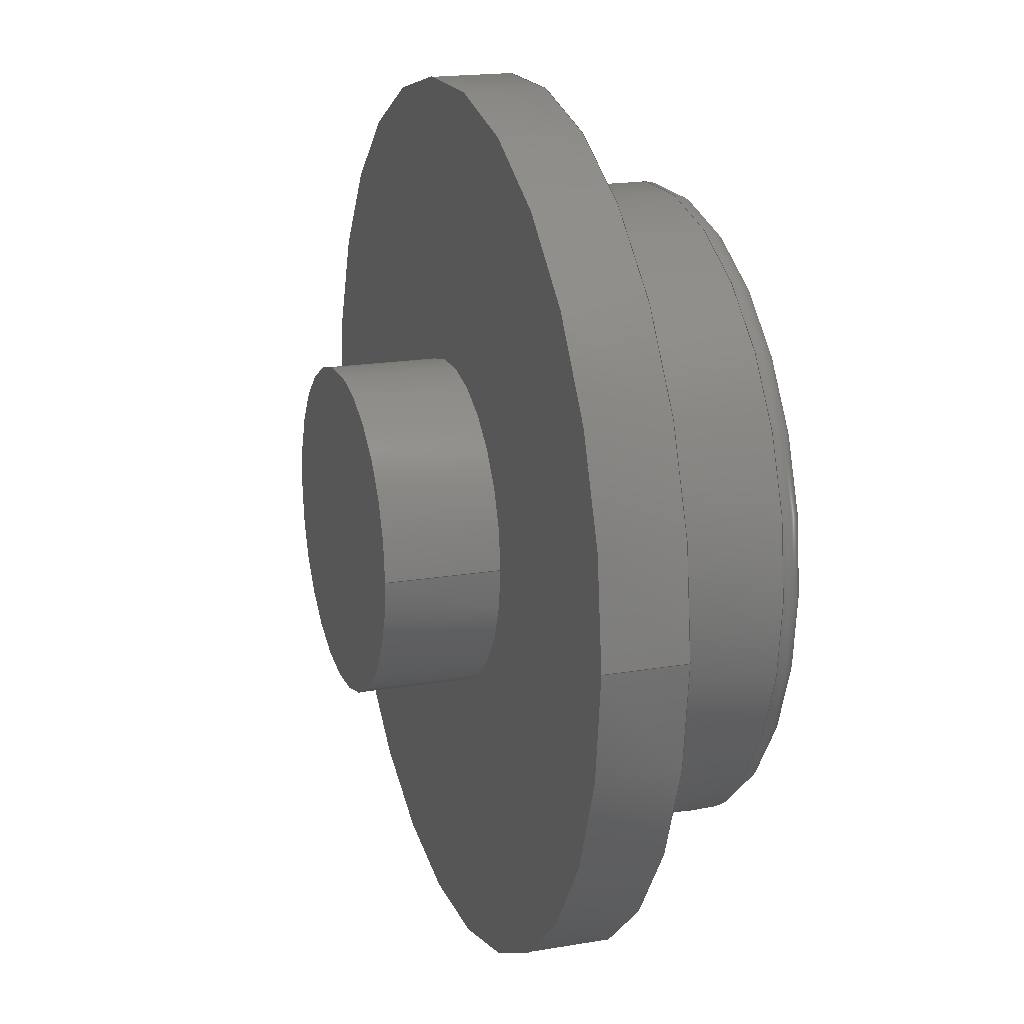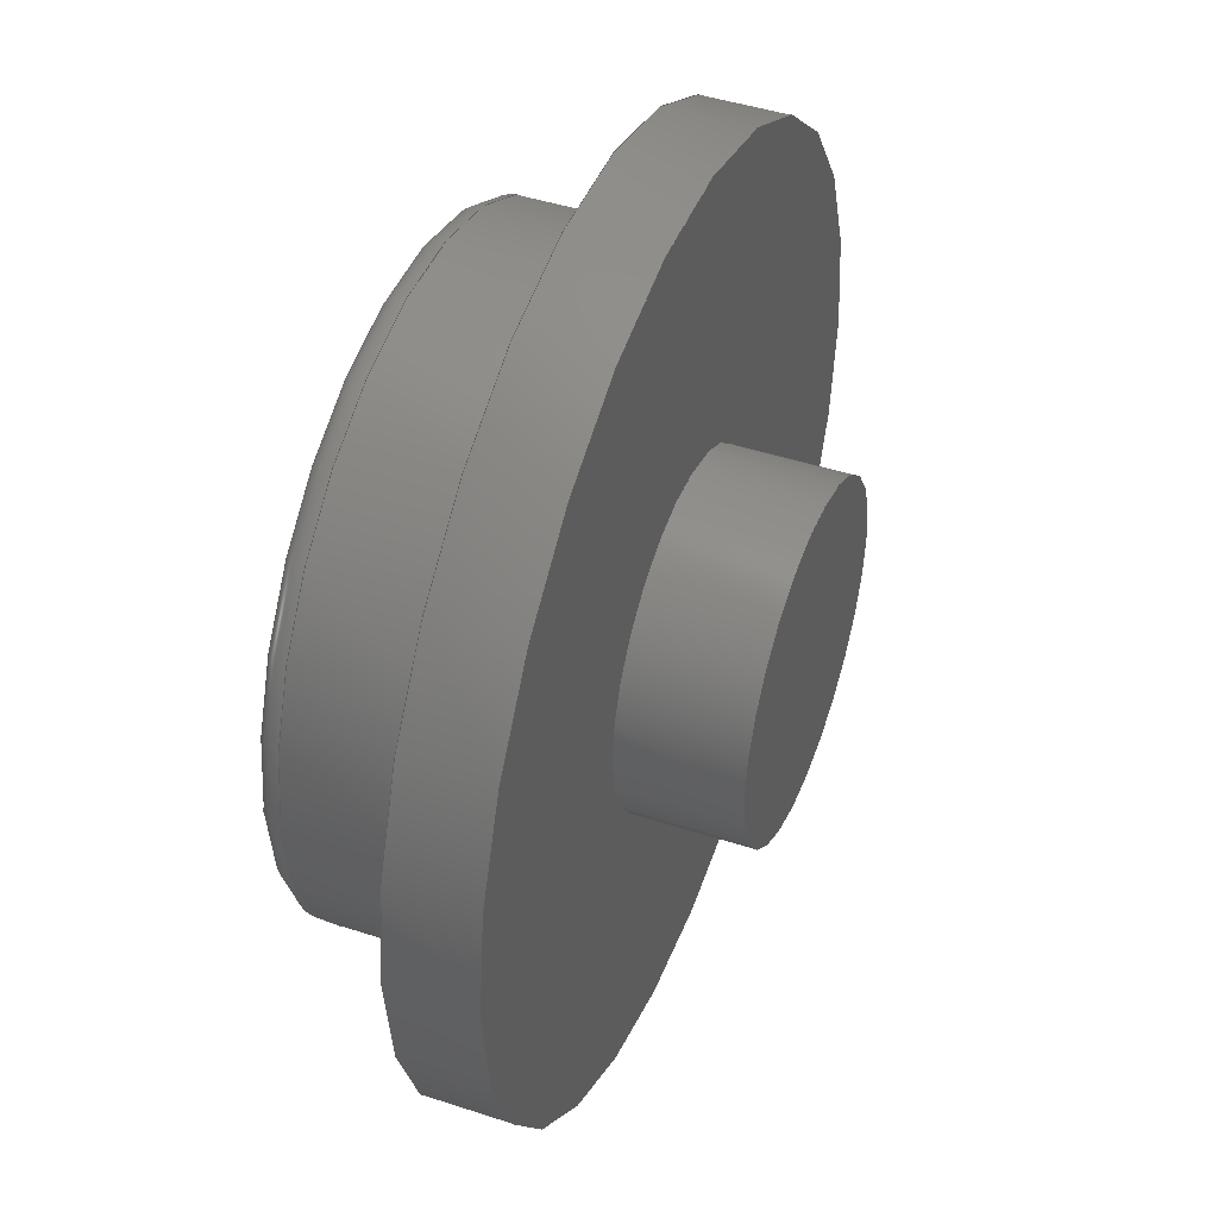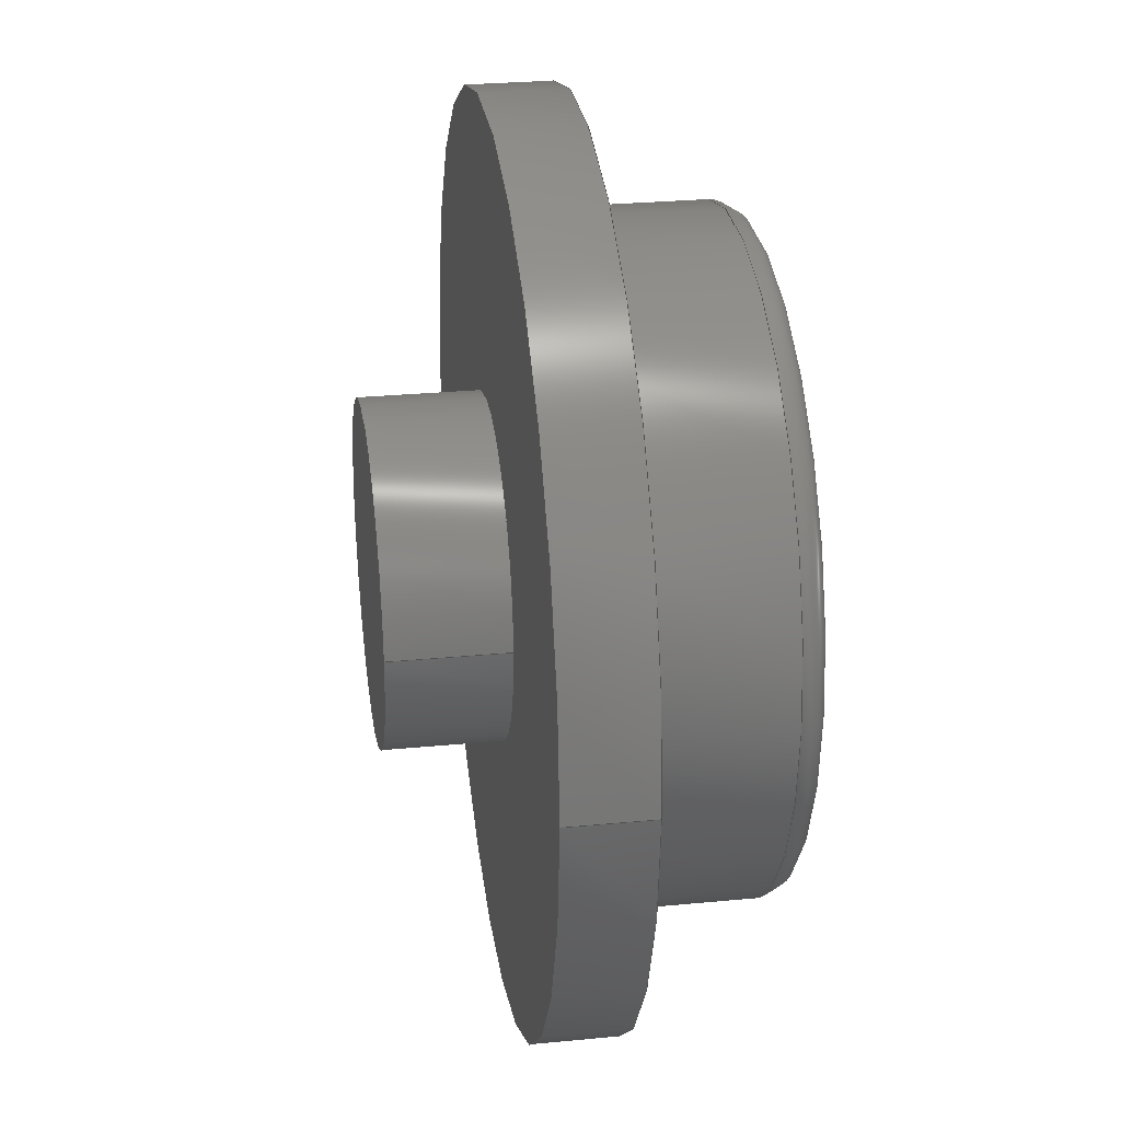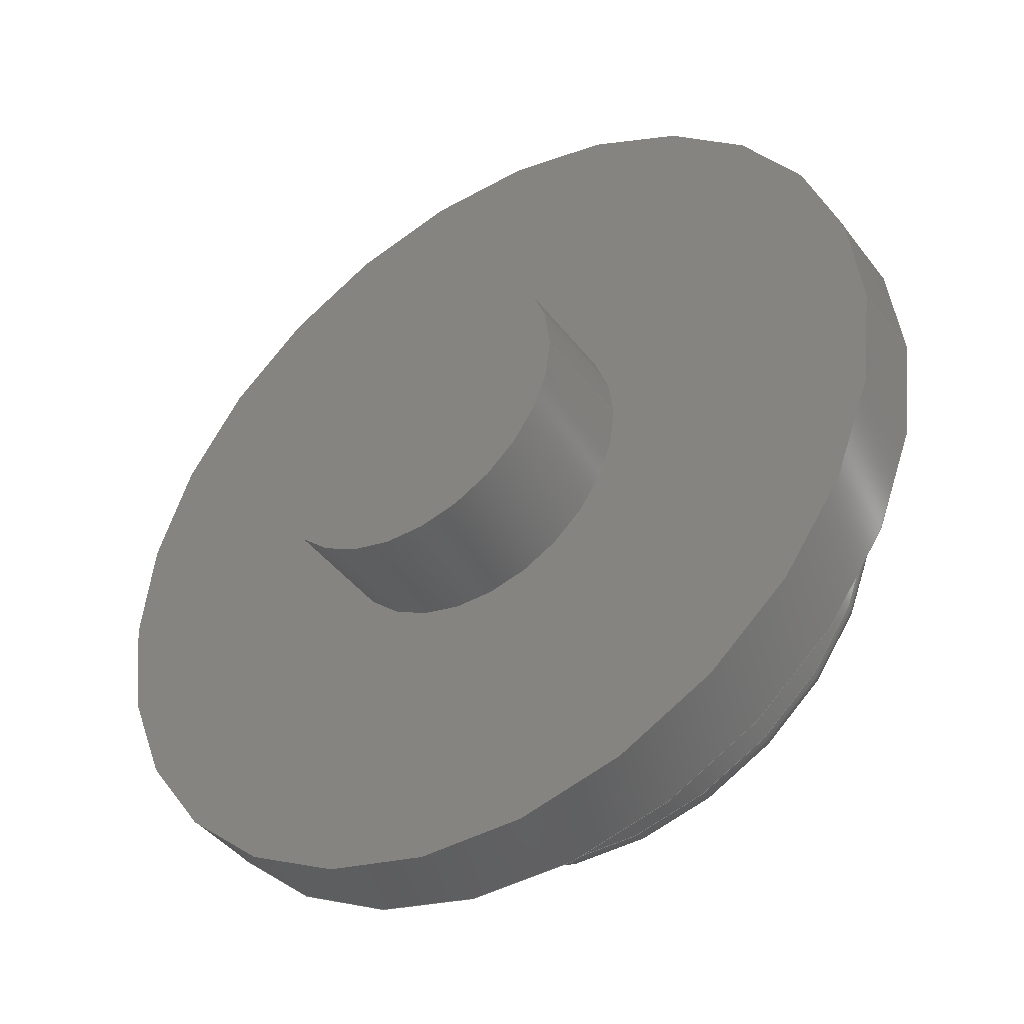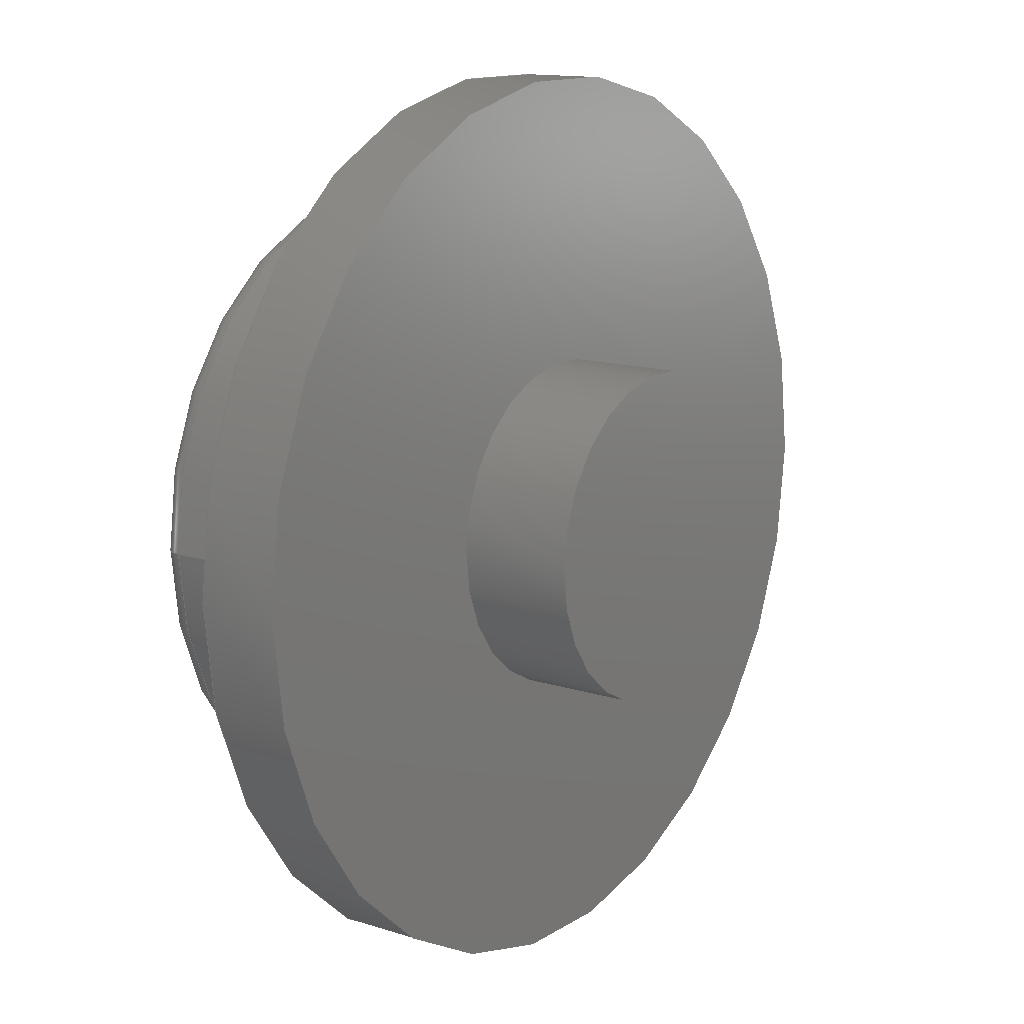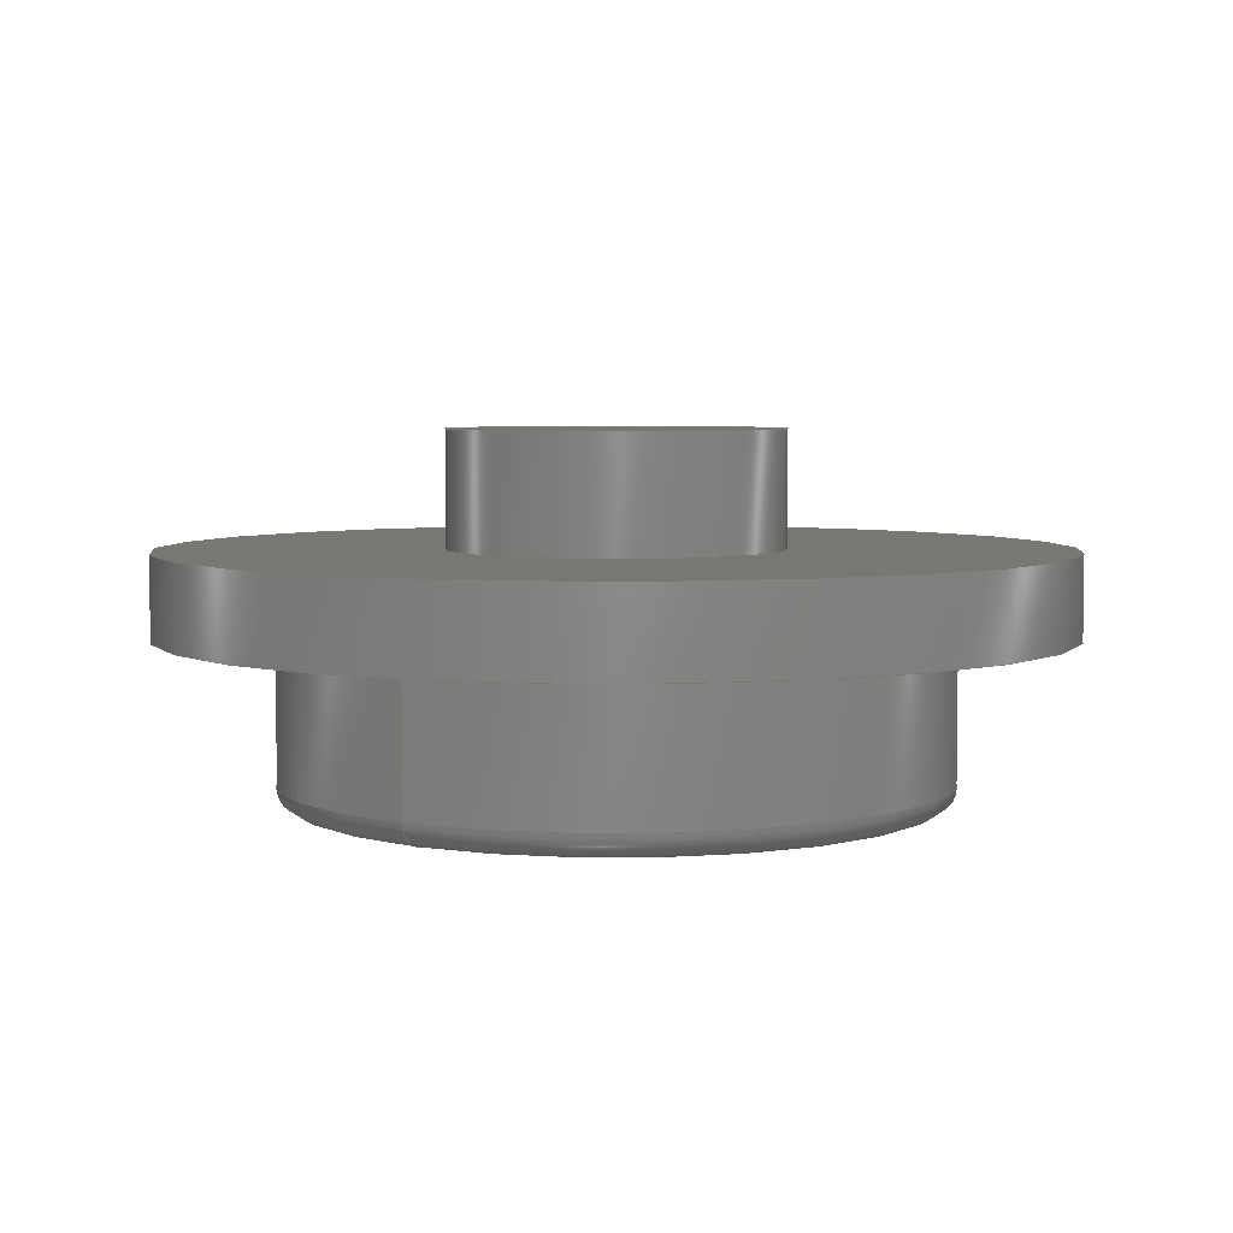
<metadata>
{"format":"step","ext":"step","renderer":"f3d","projection":"perspective","resolution":1024,"background":"white","views":[{"elev":18.4,"azim":71.8,"up":"+Y"},{"elev":44.8,"azim":-69.1,"up":"+Y"},{"elev":28.1,"azim":81.7,"up":"+Y"},{"elev":-42.2,"azim":33.9,"up":"+Y"},{"elev":13.4,"azim":-53.9,"up":"+Y"},{"elev":4.8,"azim":-55.7,"up":"+Z"}]}
</metadata>
<code>
ISO-10303-21;
DATA;
#1=SHAPE_REPRESENTATION_RELATIONSHIP('','',#93,#2);
#2=ADVANCED_BREP_SHAPE_REPRESENTATION('',(#91),#166);
#3=TOROIDAL_SURFACE('',#109,0.0037,0.0003);
#4=PLANE('',#98);
#5=PLANE('',#100);
#6=PLANE('',#104);
#7=PLANE('',#107);
#8=ORIENTED_EDGE('',*,*,#22,.F.);
#9=ORIENTED_EDGE('',*,*,#23,.T.);
#10=ORIENTED_EDGE('',*,*,#24,.F.);
#11=ORIENTED_EDGE('',*,*,#22,.T.);
#12=ORIENTED_EDGE('',*,*,#25,.F.);
#13=ORIENTED_EDGE('',*,*,#23,.F.);
#14=ORIENTED_EDGE('',*,*,#26,.F.);
#15=ORIENTED_EDGE('',*,*,#24,.T.);
#16=ORIENTED_EDGE('',*,*,#26,.T.);
#17=ORIENTED_EDGE('',*,*,#27,.T.);
#18=ORIENTED_EDGE('',*,*,#25,.T.);
#19=ORIENTED_EDGE('',*,*,#28,.T.);
#20=ORIENTED_EDGE('',*,*,#27,.F.);
#21=ORIENTED_EDGE('',*,*,#28,.F.);
#22=EDGE_CURVE('',#29,#29,#36,.T.);
#23=EDGE_CURVE('',#30,#30,#37,.T.);
#24=EDGE_CURVE('',#31,#31,#38,.T.);
#25=EDGE_CURVE('',#32,#32,#39,.T.);
#26=EDGE_CURVE('',#33,#33,#40,.T.);
#27=EDGE_CURVE('',#34,#34,#41,.F.);
#28=EDGE_CURVE('',#35,#35,#42,.T.);
#29=VERTEX_POINT('',#145);
#30=VERTEX_POINT('',#147);
#31=VERTEX_POINT('',#150);
#32=VERTEX_POINT('',#153);
#33=VERTEX_POINT('',#156);
#34=VERTEX_POINT('',#160);
#35=VERTEX_POINT('',#163);
#36=CIRCLE('',#96,0.0054);
#37=CIRCLE('',#97,0.0054);
#38=CIRCLE('',#99,0.002);
#39=CIRCLE('',#101,0.004);
#40=CIRCLE('',#103,0.002);
#41=CIRCLE('',#106,0.004);
#42=CIRCLE('',#108,0.0037);
#43=EDGE_LOOP('',(#8));
#44=EDGE_LOOP('',(#9));
#45=EDGE_LOOP('',(#10));
#46=EDGE_LOOP('',(#11));
#47=EDGE_LOOP('',(#12));
#48=EDGE_LOOP('',(#13));
#49=EDGE_LOOP('',(#14));
#50=EDGE_LOOP('',(#15));
#51=EDGE_LOOP('',(#16));
#52=EDGE_LOOP('',(#17));
#53=EDGE_LOOP('',(#18));
#54=EDGE_LOOP('',(#19));
#55=EDGE_LOOP('',(#20));
#56=EDGE_LOOP('',(#21));
#57=FACE_BOUND('',#43,.T.);
#58=FACE_BOUND('',#44,.T.);
#59=FACE_BOUND('',#45,.T.);
#60=FACE_BOUND('',#46,.T.);
#61=FACE_BOUND('',#47,.T.);
#62=FACE_BOUND('',#48,.T.);
#63=FACE_BOUND('',#49,.T.);
#64=FACE_BOUND('',#50,.T.);
#65=FACE_BOUND('',#51,.T.);
#66=FACE_BOUND('',#52,.T.);
#67=FACE_BOUND('',#53,.T.);
#68=FACE_BOUND('',#54,.T.);
#69=FACE_BOUND('',#55,.T.);
#70=FACE_BOUND('',#56,.T.);
#71=CYLINDRICAL_SURFACE('',#95,0.0054);
#72=CYLINDRICAL_SURFACE('',#102,0.002);
#73=CYLINDRICAL_SURFACE('',#105,0.004);
#74=ADVANCED_FACE('',(#57,#58),#71,.T.);
#75=ADVANCED_FACE('',(#59,#60),#4,.T.);
#76=ADVANCED_FACE('',(#61,#62),#5,.F.);
#77=ADVANCED_FACE('',(#63,#64),#72,.T.);
#78=ADVANCED_FACE('',(#65),#6,.T.);
#79=ADVANCED_FACE('',(#66,#67),#73,.T.);
#80=ADVANCED_FACE('',(#68),#7,.T.);
#81=ADVANCED_FACE('',(#69,#70),#3,.T.);
#82=CLOSED_SHELL('',(#74,#75,#76,#77,#78,#79,#80,#81));
#83=STYLED_ITEM('',(#84),#91);
#84=PRESENTATION_STYLE_ASSIGNMENT((#85));
#85=SURFACE_STYLE_USAGE(.BOTH.,#86);
#86=SURFACE_SIDE_STYLE('',(#87));
#87=SURFACE_STYLE_FILL_AREA(#88);
#88=FILL_AREA_STYLE('',(#89));
#89=FILL_AREA_STYLE_COLOUR('',#90);
#90=COLOUR_RGB('',0.1255,0.1255,0.1255);
#91=MANIFOLD_SOLID_BREP('Button',#82);
#92=SHAPE_DEFINITION_REPRESENTATION(#171,#93);
#93=SHAPE_REPRESENTATION('Button',(#94),#166);
#94=AXIS2_PLACEMENT_3D('',#142,#110,#111);
#95=AXIS2_PLACEMENT_3D('',#143,#112,#113);
#96=AXIS2_PLACEMENT_3D('',#144,#114,#115);
#97=AXIS2_PLACEMENT_3D('',#146,#116,#117);
#98=AXIS2_PLACEMENT_3D('',#148,#118,#119);
#99=AXIS2_PLACEMENT_3D('',#149,#120,#121);
#100=AXIS2_PLACEMENT_3D('',#151,#122,#123);
#101=AXIS2_PLACEMENT_3D('',#152,#124,#125);
#102=AXIS2_PLACEMENT_3D('',#154,#126,#127);
#103=AXIS2_PLACEMENT_3D('',#155,#128,#129);
#104=AXIS2_PLACEMENT_3D('',#157,#130,#131);
#105=AXIS2_PLACEMENT_3D('',#158,#132,#133);
#106=AXIS2_PLACEMENT_3D('',#159,#134,#135);
#107=AXIS2_PLACEMENT_3D('',#161,#136,#137);
#108=AXIS2_PLACEMENT_3D('',#162,#138,#139);
#109=AXIS2_PLACEMENT_3D('',#164,#140,#141);
#110=DIRECTION('',(0,0,1));
#111=DIRECTION('',(1,0,0));
#112=DIRECTION('',(0,0,-1));
#113=DIRECTION('',(-1,0,0));
#114=DIRECTION('',(0,0,1));
#115=DIRECTION('',(1,0,0));
#116=DIRECTION('',(0,0,1));
#117=DIRECTION('',(1,0,0));
#118=DIRECTION('',(0,0,1));
#119=DIRECTION('',(1,0,0));
#120=DIRECTION('',(0,0,1));
#121=DIRECTION('',(1,0,0));
#122=DIRECTION('',(0,0,1));
#123=DIRECTION('',(1,0,0));
#124=DIRECTION('',(0,0,-1));
#125=DIRECTION('',(-1,0,0));
#126=DIRECTION('',(0,0,-1));
#127=DIRECTION('',(-1,0,0));
#128=DIRECTION('',(0,0,1));
#129=DIRECTION('',(1,0,0));
#130=DIRECTION('',(0,0,1));
#131=DIRECTION('',(1,0,0));
#132=DIRECTION('',(0,0,1));
#133=DIRECTION('',(1,0,0));
#134=DIRECTION('',(0,0,-1));
#135=DIRECTION('',(-1,0,0));
#136=DIRECTION('',(0,0,-1));
#137=DIRECTION('',(1,0,0));
#138=DIRECTION('',(0,0,-1));
#139=DIRECTION('',(-1,0,0));
#140=DIRECTION('',(0,0,-1));
#141=DIRECTION('',(-1,0,0));
#142=CARTESIAN_POINT('',(0,0,0));
#143=CARTESIAN_POINT('',(0.02586,0.02442,0.001));
#144=CARTESIAN_POINT('',(0.02586,0.02442,0.001));
#145=CARTESIAN_POINT('',(0.03126,0.02442,0.001));
#146=CARTESIAN_POINT('',(0.02586,0.02442,0));
#147=CARTESIAN_POINT('',(0.03126,0.02442,0));
#148=CARTESIAN_POINT('',(0.02586,0.02442,0.001));
#149=CARTESIAN_POINT('',(0.02586,0.02442,0.001));
#150=CARTESIAN_POINT('',(0.02786,0.02442,0.001));
#151=CARTESIAN_POINT('',(0.02586,0.02442,0));
#152=CARTESIAN_POINT('',(0.02586,0.02442,0));
#153=CARTESIAN_POINT('',(0.02186,0.02442,0));
#154=CARTESIAN_POINT('',(0.02586,0.02442,0.0024));
#155=CARTESIAN_POINT('',(0.02586,0.02442,0.0024));
#156=CARTESIAN_POINT('',(0.02786,0.02442,0.0024));
#157=CARTESIAN_POINT('',(0.02586,0.02442,0.0024));
#158=CARTESIAN_POINT('',(0.02586,0.02442,-0.002));
#159=CARTESIAN_POINT('',(0.02586,0.02442,-0.0017));
#160=CARTESIAN_POINT('',(0.02186,0.02442,-0.0017));
#161=CARTESIAN_POINT('',(0.02586,0.02442,-0.002));
#162=CARTESIAN_POINT('',(0.02586,0.02442,-0.002));
#163=CARTESIAN_POINT('',(0.02216,0.02442,-0.002));
#164=CARTESIAN_POINT('',(0.02586,0.02442,-0.0017));
#165=MECHANICAL_DESIGN_GEOMETRIC_PRESENTATION_REPRESENTATION('',(#83),#166);
#166=(
GEOMETRIC_REPRESENTATION_CONTEXT(3)
GLOBAL_UNCERTAINTY_ASSIGNED_CONTEXT((#167))
GLOBAL_UNIT_ASSIGNED_CONTEXT((#170,#169,#168))
REPRESENTATION_CONTEXT('Button','TOP_LEVEL_ASSEMBLY_PART')
);
#167=UNCERTAINTY_MEASURE_WITH_UNIT(LENGTH_MEASURE(1e-08),#170,
'DISTANCE_ACCURACY_VALUE','Maximum Tolerance applied to model');
#168=(
NAMED_UNIT(*)
SI_UNIT($,.STERADIAN.)
SOLID_ANGLE_UNIT()
);
#169=(
NAMED_UNIT(*)
PLANE_ANGLE_UNIT()
SI_UNIT($,.RADIAN.)
);
#170=(
LENGTH_UNIT()
NAMED_UNIT(*)
SI_UNIT($,.METRE.)
);
#171=PRODUCT_DEFINITION_SHAPE('','',#172);
#172=PRODUCT_DEFINITION('','',#174,#173);
#173=PRODUCT_DEFINITION_CONTEXT('',#180,'design');
#174=PRODUCT_DEFINITION_FORMATION_WITH_SPECIFIED_SOURCE('','',#176,
 .NOT_KNOWN.);
#175=PRODUCT_RELATED_PRODUCT_CATEGORY('','',(#176));
#176=PRODUCT('Button','Button','Button',(#178));
#177=PRODUCT_CATEGORY('','');
#178=PRODUCT_CONTEXT('',#180,'mechanical');
#179=APPLICATION_PROTOCOL_DEFINITION('international standard',
'ap242_managed_model_based_3d_engineering',2011,#180);
#180=APPLICATION_CONTEXT('managed model based 3d engineering');
ENDSEC;
END-ISO-10303-21;

</code>
